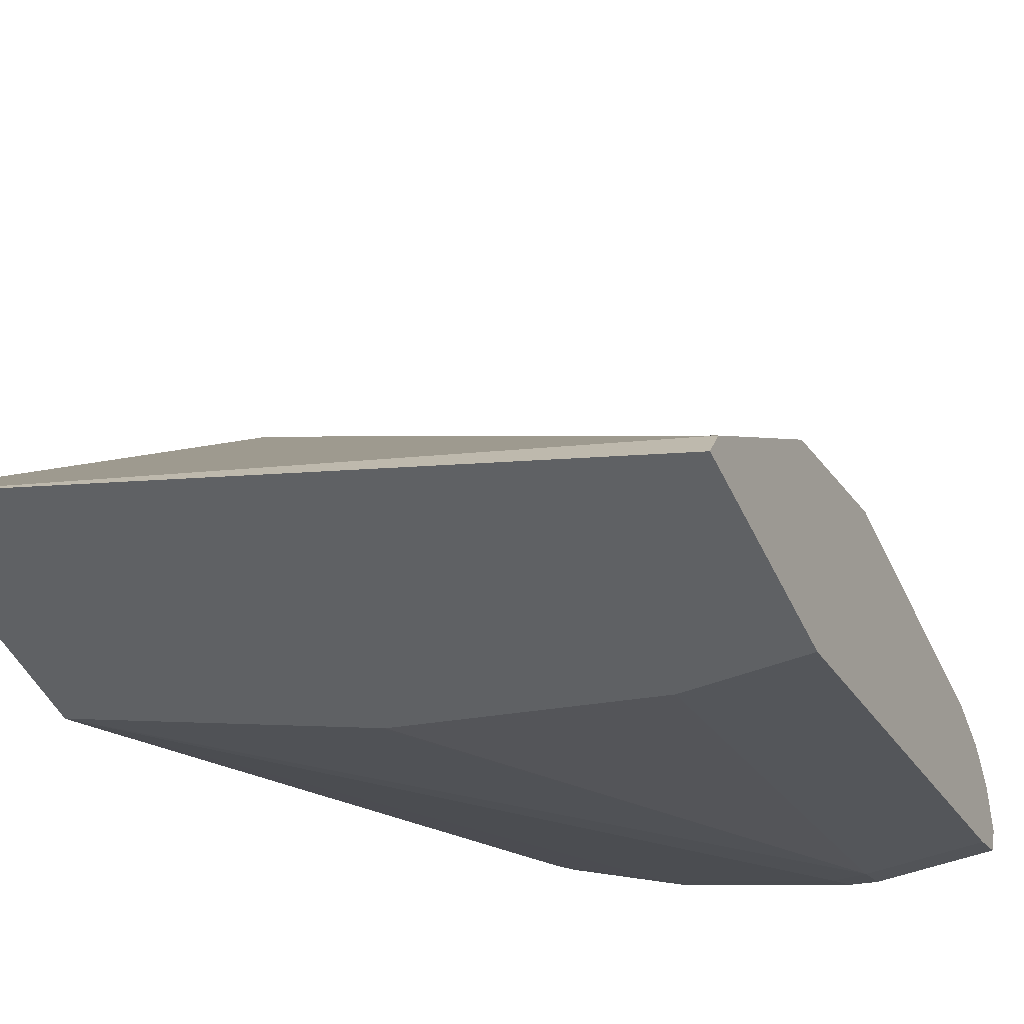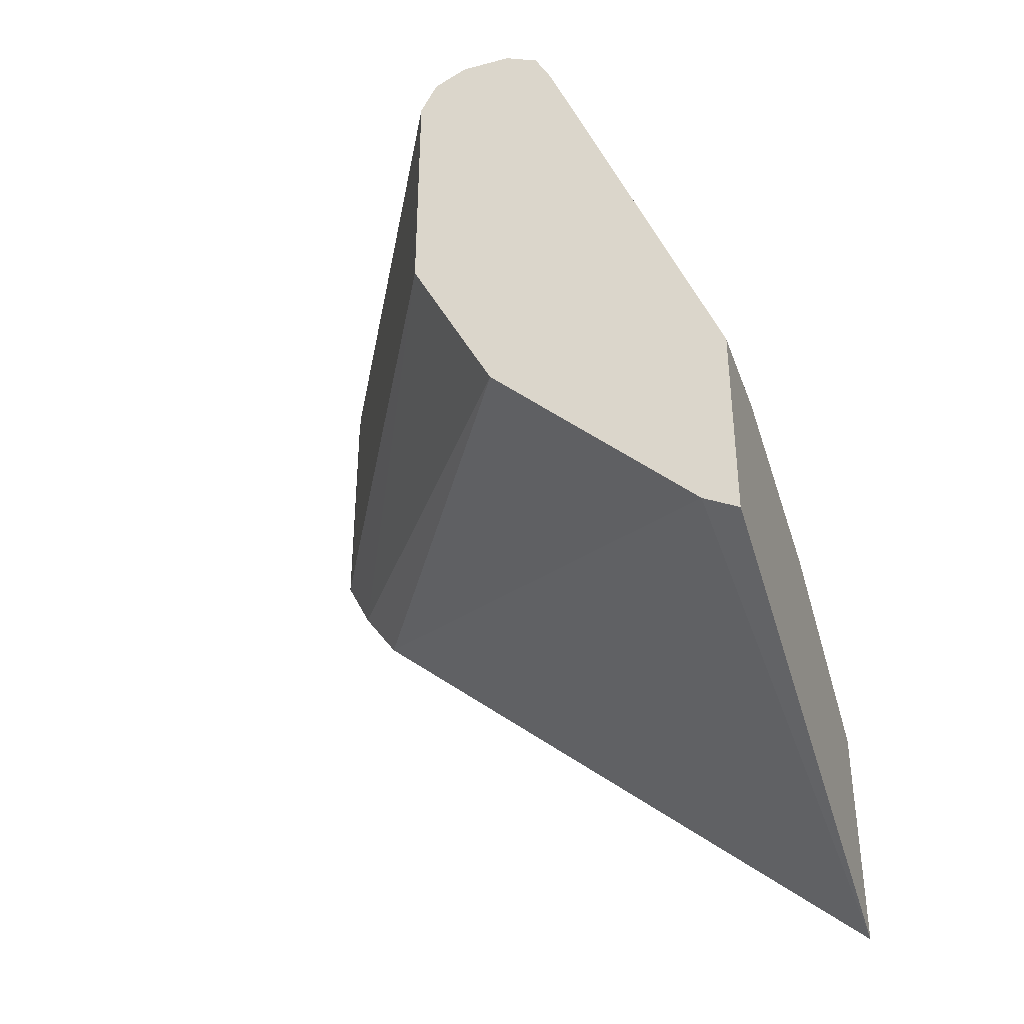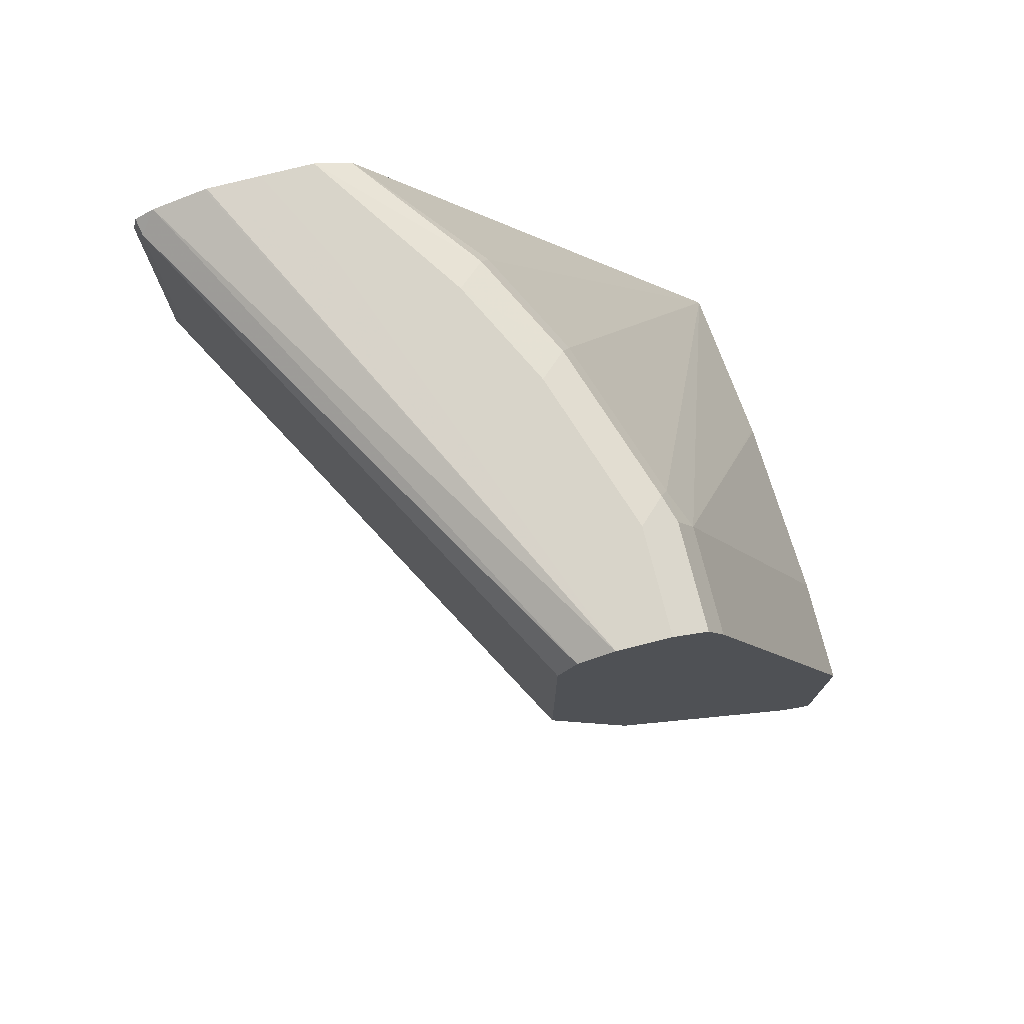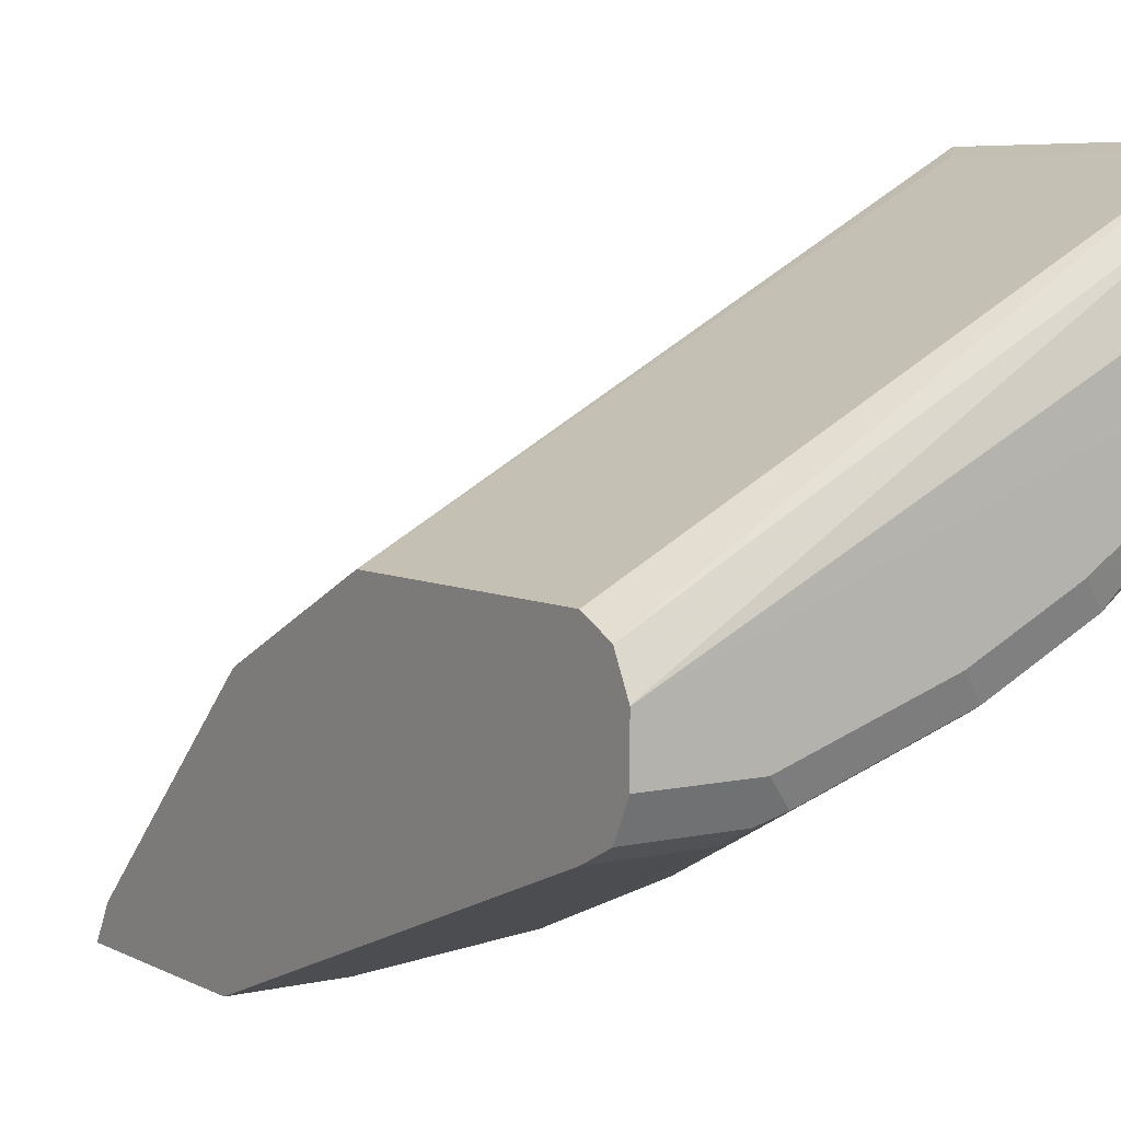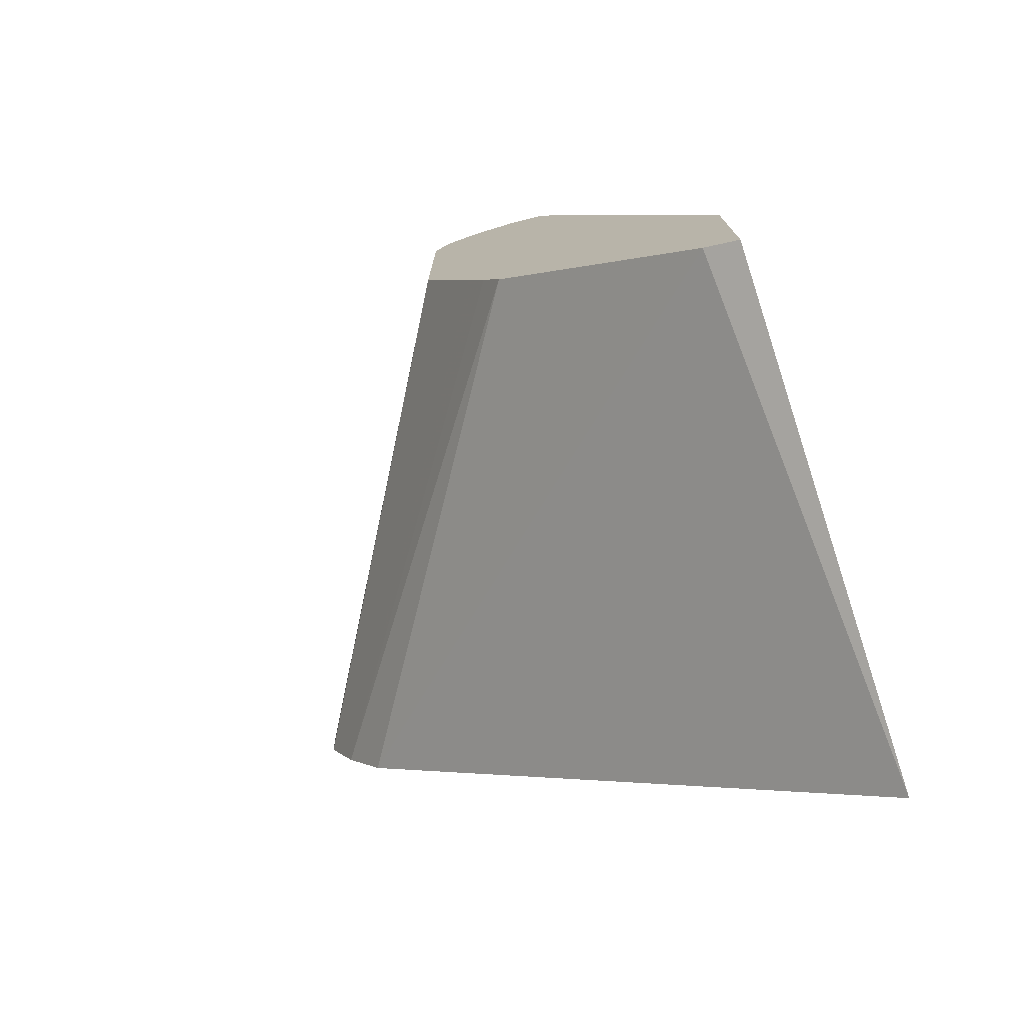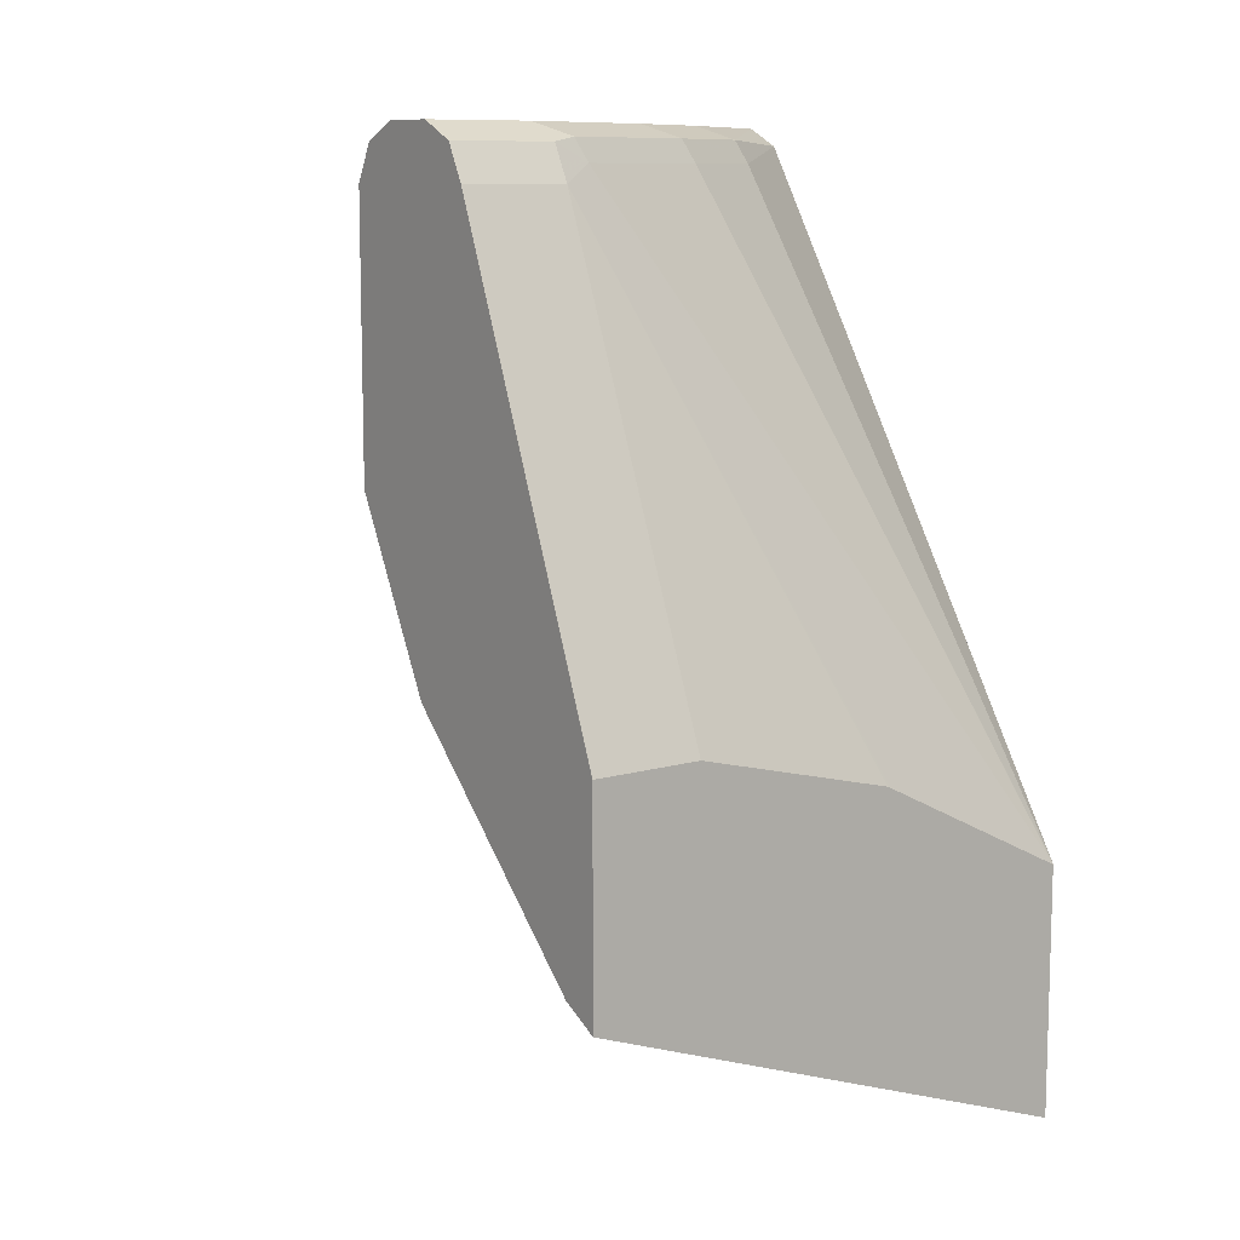
<metadata>
{"format":"obj","ext":"obj","renderer":"f3d","projection":"perspective","resolution":1024,"background":"white","views":[{"elev":-46.7,"azim":24.0,"up":"+Z"},{"elev":-37.9,"azim":108.6,"up":"+Y"},{"elev":75.4,"azim":75.9,"up":"+Y"},{"elev":6.2,"azim":145.6,"up":"+Z"},{"elev":-75.5,"azim":106.9,"up":"+Y"},{"elev":10.1,"azim":142.9,"up":"+Y"}]}
</metadata>
<code>
v -0.1891 0.8537 -0.1235
v -0.1833 0.8595 -0.1264
v -0.1891 0.8606 -0.1253
v -0.1891 0.7589 -0.1235
v 0.0001004 0.8531 -0.2275
v 0.0001004 0.8532 -0.2276
v 0.0001004 0.8658 -0.2338
v -0.1891 0.8653 -0.1322
v -0.1833 0.7647 -0.1264
v -0.1891 0.7391 -0.1333
v 0.0001004 0.7584 -0.2275
v 0.0001004 0.8721 -0.2464
v -0.1891 0.8716 -0.1511
v -0.1891 0.7195 -0.1469
v 0.0001004 0.6952 -0.2591
v 0.0001004 0.7079 -0.2527
v 0.0001004 0.7204 -0.2464
v 0.0001004 0.8721 -0.2465
v -0.1891 0.8718 -0.152
v -0.1891 0.5434 -0.348
v 0.0001004 0.6193 -0.3349
v 0.0001004 0.6383 -0.316
v -0.1517 0.8721 -0.1896
v 0.0001004 0.8721 -0.2654
v -0.1891 0.872 -0.1707
v -0.1891 0.6314 -0.348
v 0.0001004 0.6121 -0.348
v -0.1891 0.8721 -0.1896
v -0.03793 0.8721 -0.2654
v 0.0001004 0.8658 -0.2781
v -0.1891 0.6322 -0.3476
v -0.1074 0.8595 -0.2591
v -0.05056 0.8595 -0.2781
v -0.03793 0.8531 -0.2844
v -0.1884 0.6318 -0.348
v 0.0001004 0.6822 -0.348
v -0.1327 0.8721 -0.2275
v -0.1422 0.8674 -0.237
v -0.1891 0.8658 -0.2024
v -0.0948 0.8721 -0.2465
v -0.04741 0.8674 -0.2749
v 0.0001004 0.8531 -0.2844
v -0.03793 0.8658 -0.2781
v -0.1453 0.8595 -0.2401
v -0.1043 0.8674 -0.2559
v -0.03914 0.6881 -0.348
v -0.1138 0.6691 -0.348
v -0.115 0.6685 -0.348
v 8.189e-05 0.6881 -0.348
v 0.0001004 0.6889 -0.3476
f 20 36 27
f 20 27 21
f 23 28 25
f 24 43 41
f 24 41 29
f 26 31 32
f 20 49 36
f 26 32 33
f 24 30 43
f 20 46 49
f 18 28 23
f 20 48 47
f 20 35 48
f 20 26 35
f 19 23 25
f 18 37 28
f 18 40 37
f 18 29 40
f 18 24 29
f 26 33 34
f 20 47 46
f 26 34 35
f 34 47 48
f 28 38 39
f 18 23 19
f 42 50 49
f 40 41 45
f 38 44 39
f 38 45 44
f 37 45 38
f 37 40 45
f 36 49 50
f 34 48 35
f 34 46 47
f 28 37 38
f 34 49 46
f 33 43 34
f 33 41 43
f 32 41 33
f 32 45 41
f 32 44 45
f 31 44 32
f 31 39 44
f 30 34 43
f 30 42 34
f 29 41 40
f 34 42 49
f 14 22 15
f 12 19 13
f 14 20 21
f 2 9 11
f 2 8 3
f 2 7 8
f 2 6 7
f 2 5 6
f 1 9 2
f 1 4 9
f 1 10 4
f 1 14 10
f 2 11 5
f 1 20 14
f 1 39 31
f 1 28 39
f 1 25 28
f 1 19 25
f 1 13 19
f 1 8 13
f 1 3 8
f 1 2 3
f 14 21 22
f 1 26 20
f 4 10 11
f 1 31 26
f 5 11 17
f 12 18 19
f 4 11 9
f 10 17 11
f 10 16 17
f 10 15 16
f 10 14 15
f 7 12 8
f 5 7 6
f 5 12 7
f 5 18 12
f 8 12 13
f 5 30 24
f 5 42 30
f 5 50 42
f 5 36 50
f 5 27 36
f 5 21 27
f 5 22 21
f 5 15 22
f 5 24 18
f 5 16 15
f 5 17 16

</code>
